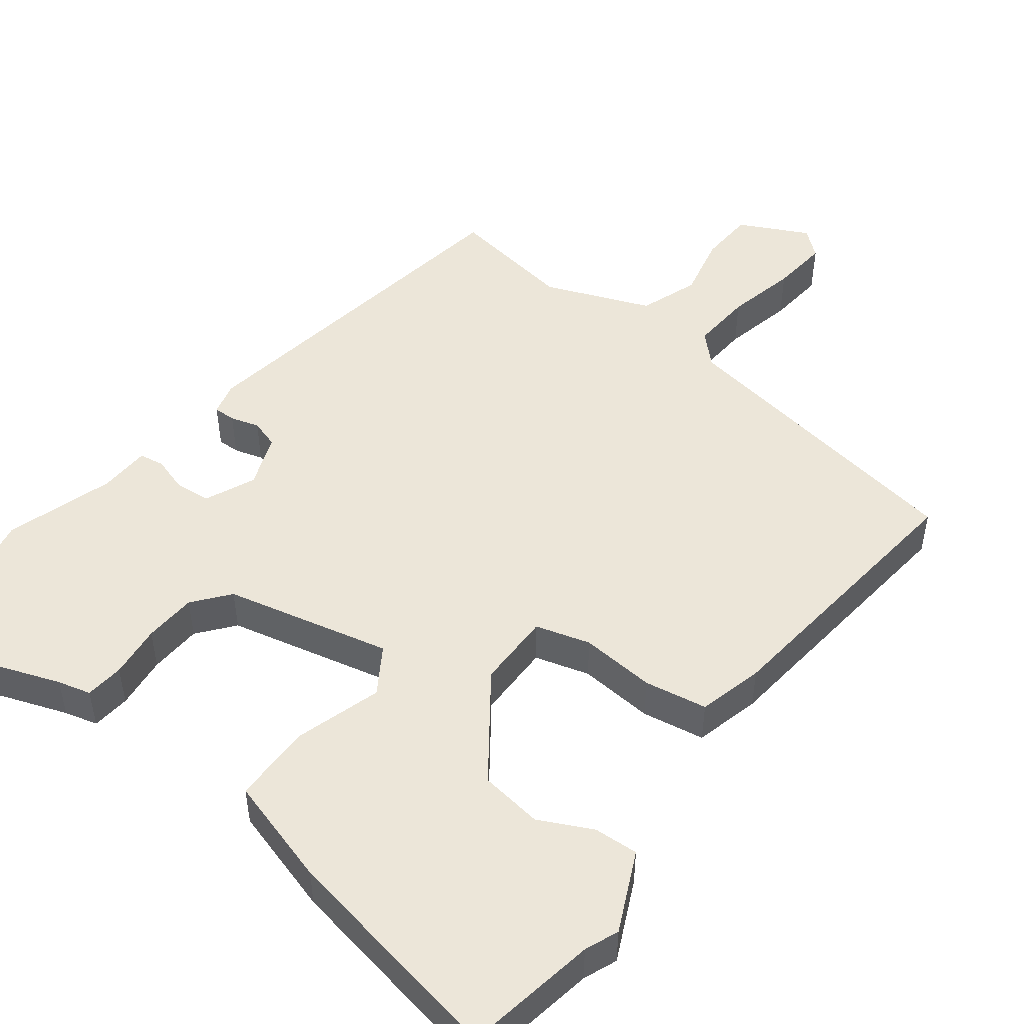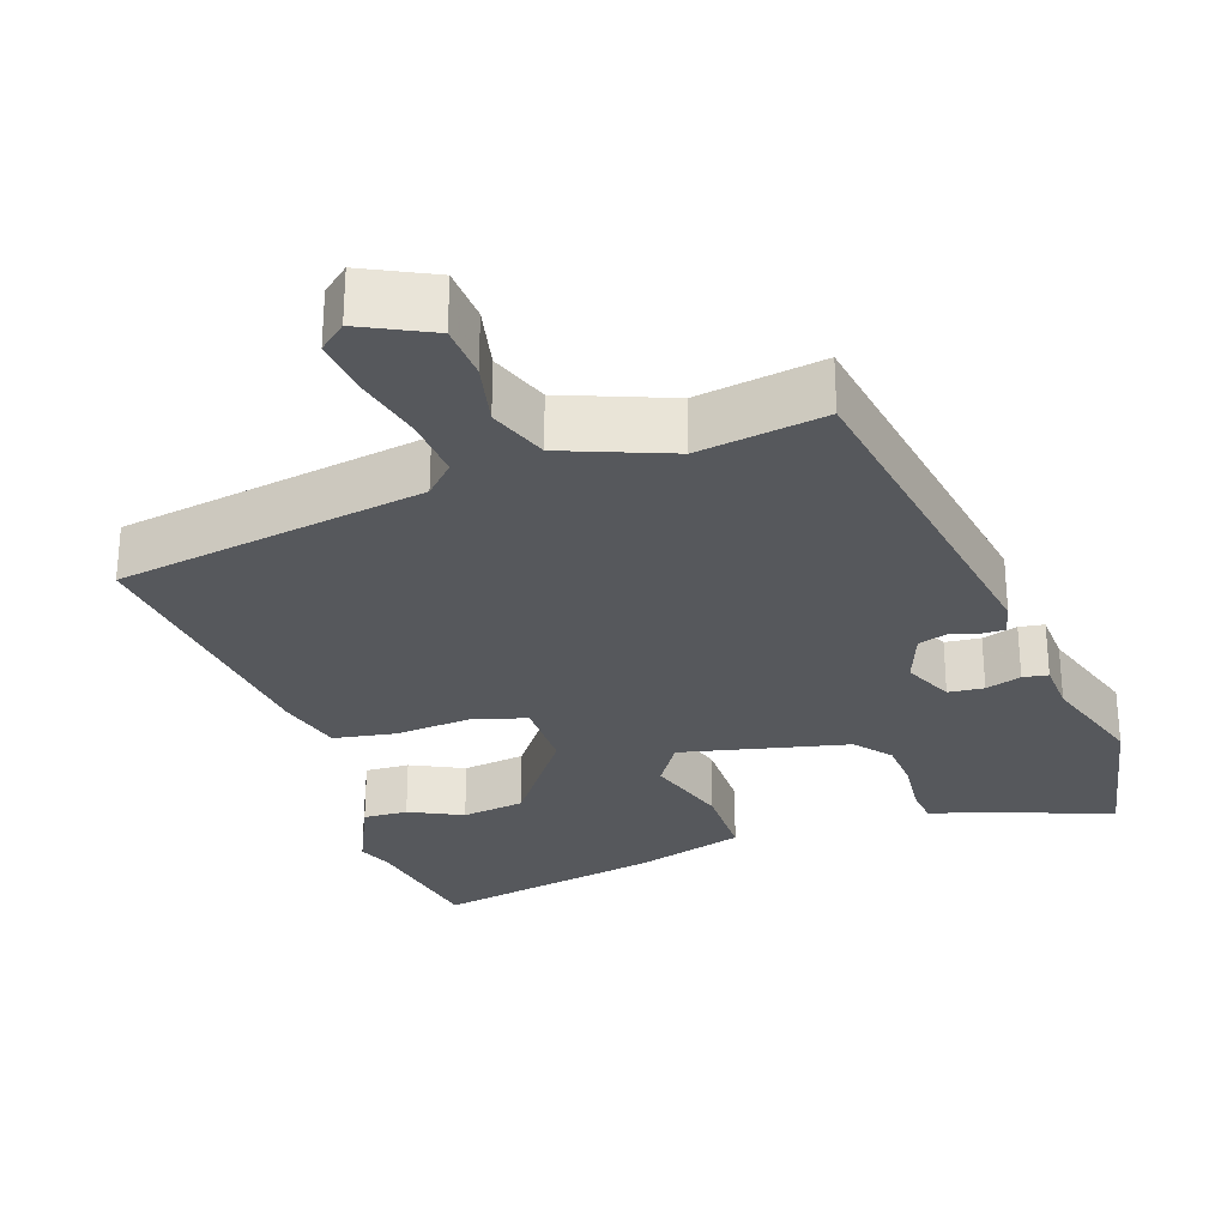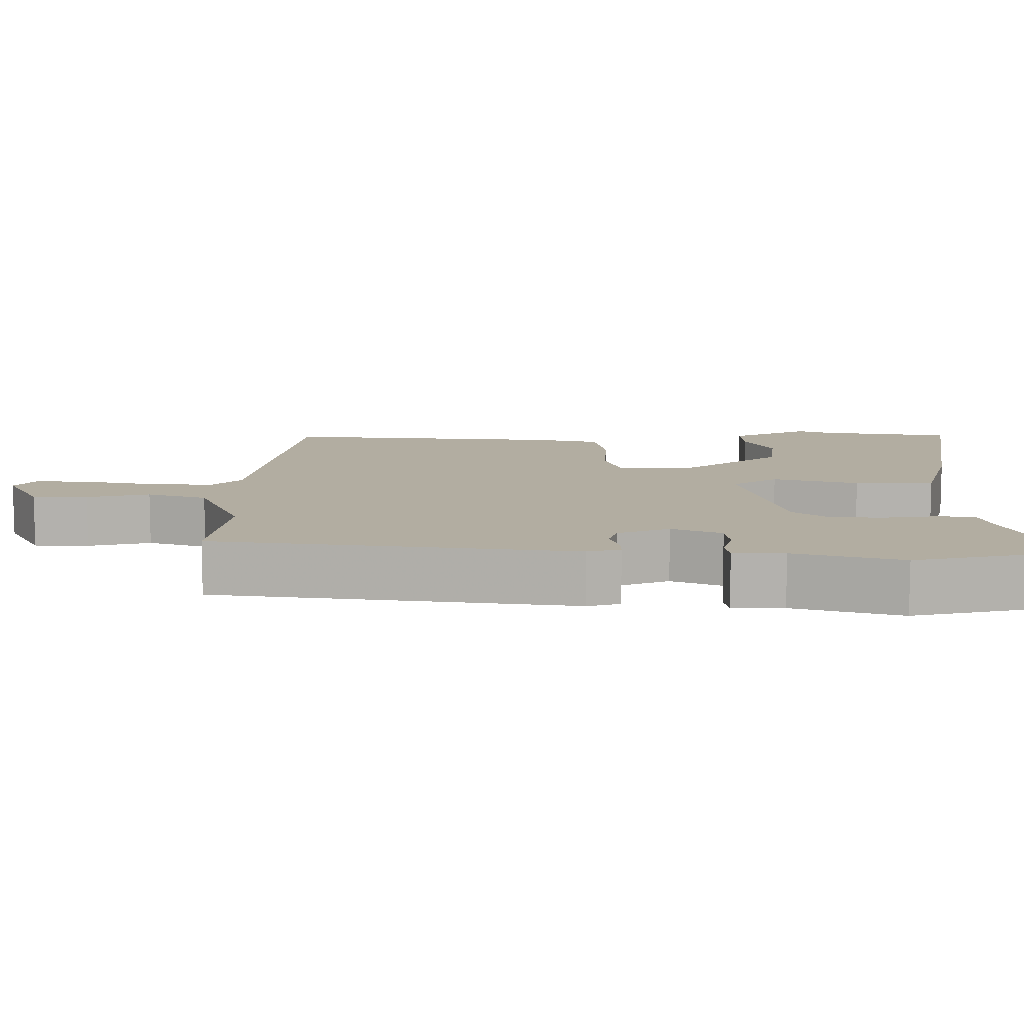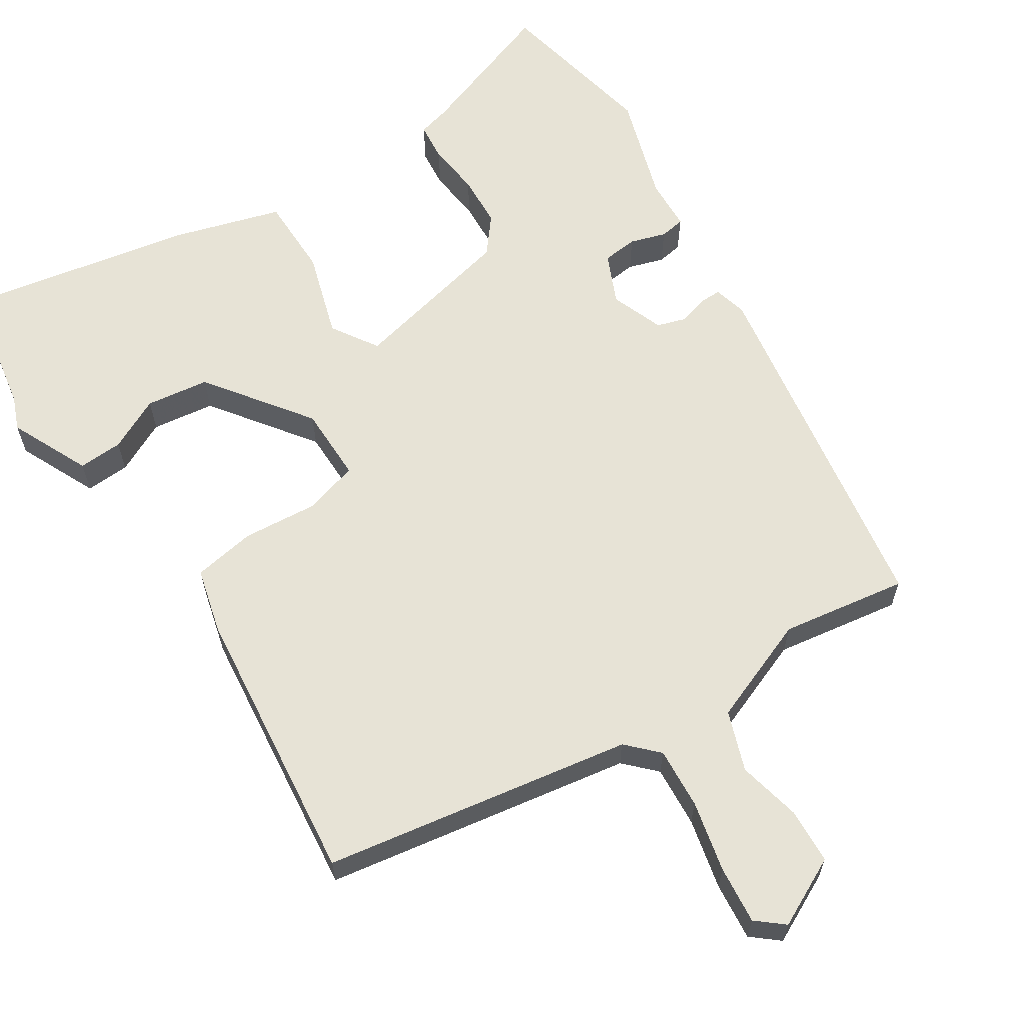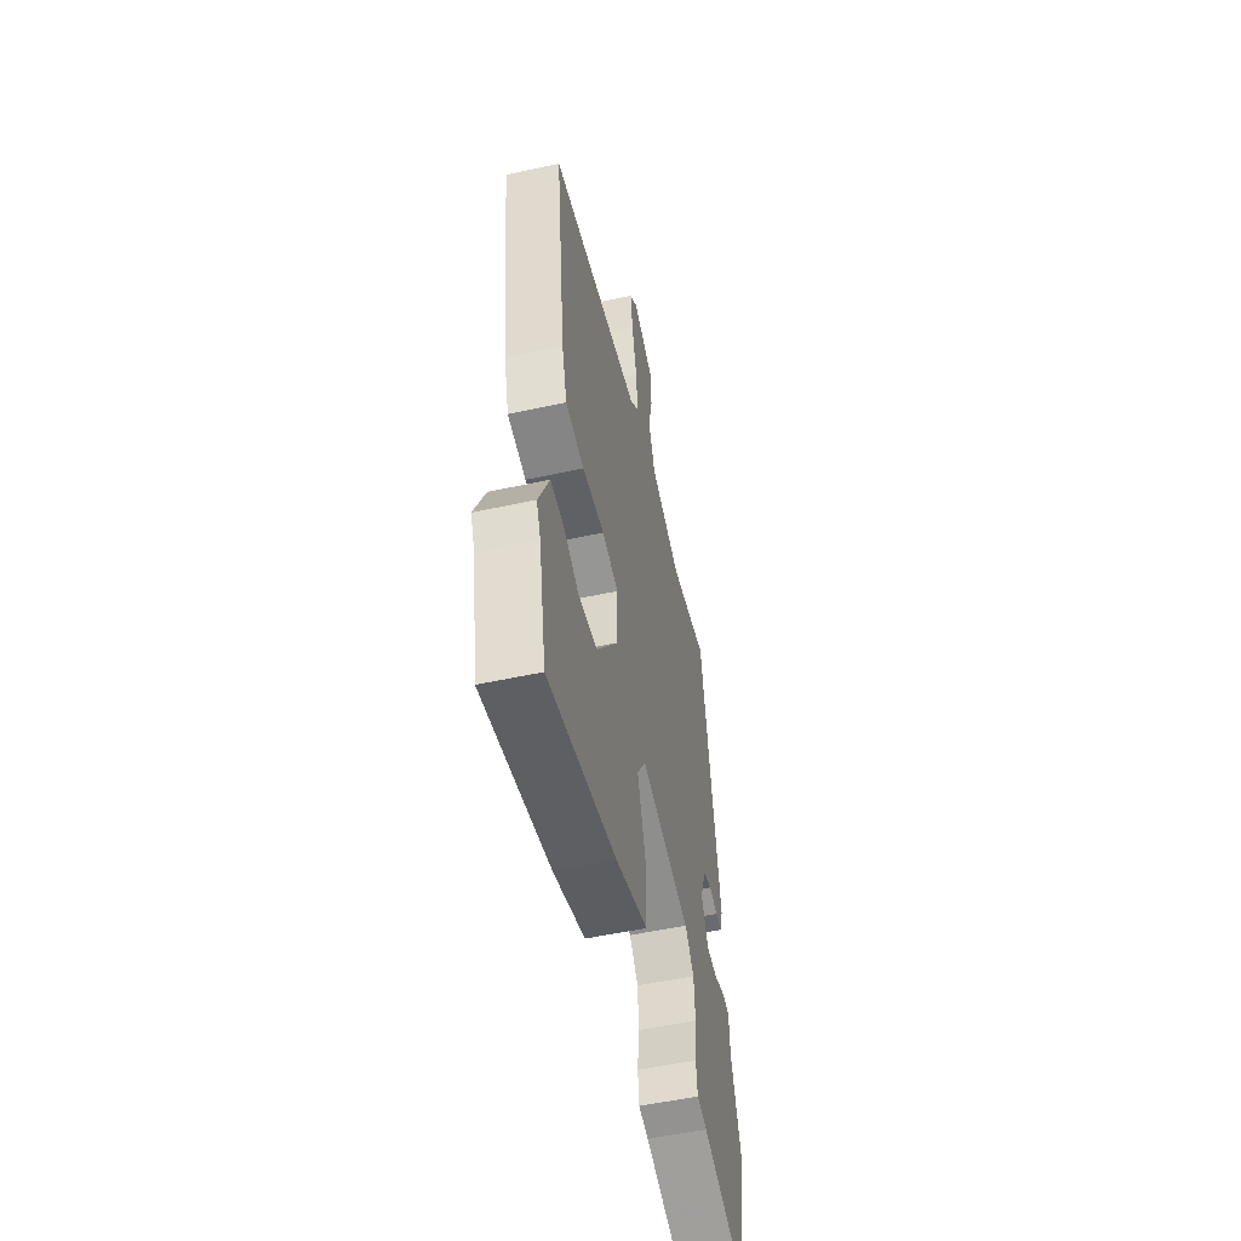
<metadata>
{"format":"obj","ext":"obj","renderer":"f3d","projection":"perspective","resolution":1024,"background":"white","views":[{"elev":49.1,"azim":-143.6,"up":"+Y"},{"elev":-28.1,"azim":18.1,"up":"+Y"},{"elev":10.5,"azim":88.0,"up":"+Y"},{"elev":62.7,"azim":-33.7,"up":"+Y"},{"elev":-53.4,"azim":-76.9,"up":"+Z"}]}
</metadata>
<code>
v -0.501 0.07 0.434
v -0.085 0.07 0.509
v -0.046 0.07 0.55
v -0.053 0.07 0.633
v -0.076 0.07 0.728
v -0.085 0.07 0.806
v -0.049 0.07 0.837
v 0.045 0.07 0.792
v 0.05 0.07 0.717
v 0.032 0.07 0.631
v 0.062 0.07 0.551
v 0.206 0.07 0.497
v 0.376 0.07 0.526
v 0.46 0.07 0.039
v 0.449 0.07 -0.006
v 0.419 0.07 -0.006
v 0.38 0.07 0.005
v 0.341 0.07 -0.008
v 0.315 0.07 -0.08
v 0.346 0.07 -0.147
v 0.394 0.07 -0.151
v 0.442 0.07 -0.135
v 0.476 0.07 -0.14
v 0.48 0.07 -0.21
v 0.528 0.07 -0.355
v 0.485 0.07 -0.578
v 0.289 0.07 -0.511
v 0.244 0.07 -0.5
v 0.238 0.07 -0.448
v 0.245 0.07 -0.376
v 0.24 0.07 -0.305
v 0.2 0.07 -0.257
v -0.025 0.07 -0.209
v -0.064 0.07 -0.272
v -0.027 0.07 -0.387
v -0.026 0.07 -0.496
v -0.172 0.07 -0.542
v -0.48 0.07 -0.605
v -0.514 0.07 -0.427
v -0.533 0.07 -0.382
v -0.485 0.07 -0.274
v -0.425 0.07 -0.276
v -0.353 0.07 -0.31
v -0.268 0.07 -0.297
v -0.169 0.07 -0.157
v -0.17 0.07 -0.055
v -0.244 0.07 -0.035
v -0.345 0.07 -0.045
v -0.43 0.07 -0.032
v -0.454 0.07 0.056
v -0.501 0 0.434
v -0.085 0 0.509
v -0.046 0 0.55
v -0.053 0 0.633
v -0.076 0 0.728
v -0.085 0 0.806
v -0.049 0 0.837
v 0.045 0 0.792
v 0.05 0 0.717
v 0.032 0 0.631
v 0.062 0 0.551
v 0.206 0 0.497
v 0.376 0 0.526
v 0.46 0 0.039
v 0.449 0 -0.006
v 0.419 0 -0.006
v 0.38 0 0.005
v 0.341 0 -0.008
v 0.315 0 -0.08
v 0.346 0 -0.147
v 0.394 0 -0.151
v 0.442 0 -0.135
v 0.476 0 -0.14
v 0.48 0 -0.21
v 0.528 0 -0.355
v 0.485 0 -0.578
v 0.289 0 -0.511
v 0.244 0 -0.5
v 0.238 0 -0.448
v 0.245 0 -0.376
v 0.24 0 -0.305
v 0.2 0 -0.257
v -0.025 0 -0.209
v -0.064 0 -0.272
v -0.027 0 -0.387
v -0.026 0 -0.496
v -0.172 0 -0.542
v -0.48 0 -0.605
v -0.514 0 -0.427
v -0.533 0 -0.382
v -0.485 0 -0.274
v -0.425 0 -0.276
v -0.353 0 -0.31
v -0.268 0 -0.297
v -0.169 0 -0.157
v -0.17 0 -0.055
v -0.244 0 -0.035
v -0.345 0 -0.045
v -0.43 0 -0.032
v -0.454 0 0.056
f 47 48 49 50
f 46 47 50 1
f 40 41 42 43
f 39 40 43 44
f 38 39 44
f 37 38 44 45
f 34 35 36 37
f 27 28 29 30
f 27 30 31
f 24 25 26 27
f 24 27 31
f 21 22 23 24
f 20 21 24 31
f 19 20 31 32
f 14 15 16 17
f 12 13 14 17
f 11 12 17 18
f 7 8 9 10
f 7 10 11
f 4 5 6 7
f 3 4 7 11
f 2 3 11 18
f 46 1 2 18
f 34 37 45
f 33 34 45 46
f 32 33 46
f 18 19 32 46
f 100 99 98 97
f 51 100 97 96
f 93 92 91 90
f 94 93 90 89
f 94 89 88
f 95 94 88 87
f 87 86 85 84
f 80 79 78 77
f 81 80 77
f 77 76 75 74
f 81 77 74
f 74 73 72 71
f 81 74 71 70
f 82 81 70 69
f 67 66 65 64
f 67 64 63 62
f 68 67 62 61
f 60 59 58 57
f 61 60 57
f 57 56 55 54
f 61 57 54 53
f 68 61 53 52
f 68 52 51 96
f 95 87 84
f 96 95 84 83
f 96 83 82
f 96 82 69 68
f 1 51 52 2
f 2 52 53 3
f 3 53 54 4
f 4 54 55 5
f 5 55 56 6
f 6 56 57 7
f 7 57 58 8
f 8 58 59 9
f 9 59 60 10
f 10 60 61 11
f 11 61 62 12
f 12 62 63 13
f 13 63 64 14
f 14 64 65 15
f 15 65 66 16
f 16 66 67 17
f 17 67 68 18
f 18 68 69 19
f 19 69 70 20
f 20 70 71 21
f 21 71 72 22
f 22 72 73 23
f 23 73 74 24
f 24 74 75 25
f 25 75 76 26
f 26 76 77 27
f 27 77 78 28
f 28 78 79 29
f 29 79 80 30
f 30 80 81 31
f 31 81 82 32
f 32 82 83 33
f 33 83 84 34
f 34 84 85 35
f 35 85 86 36
f 36 86 87 37
f 37 87 88 38
f 38 88 89 39
f 39 89 90 40
f 40 90 91 41
f 41 91 92 42
f 42 92 93 43
f 43 93 94 44
f 44 94 95 45
f 45 95 96 46
f 46 96 97 47
f 47 97 98 48
f 48 98 99 49
f 49 99 100 50
f 50 100 51 1

</code>
